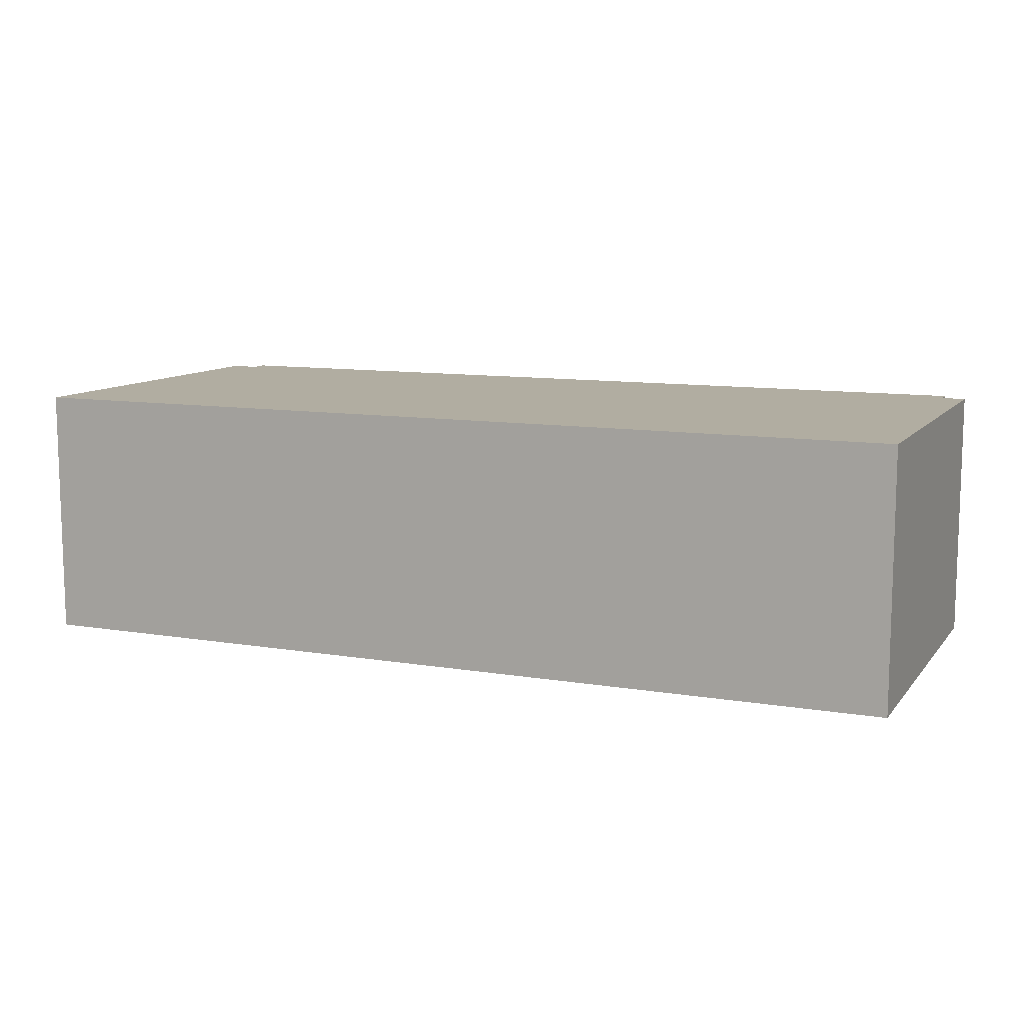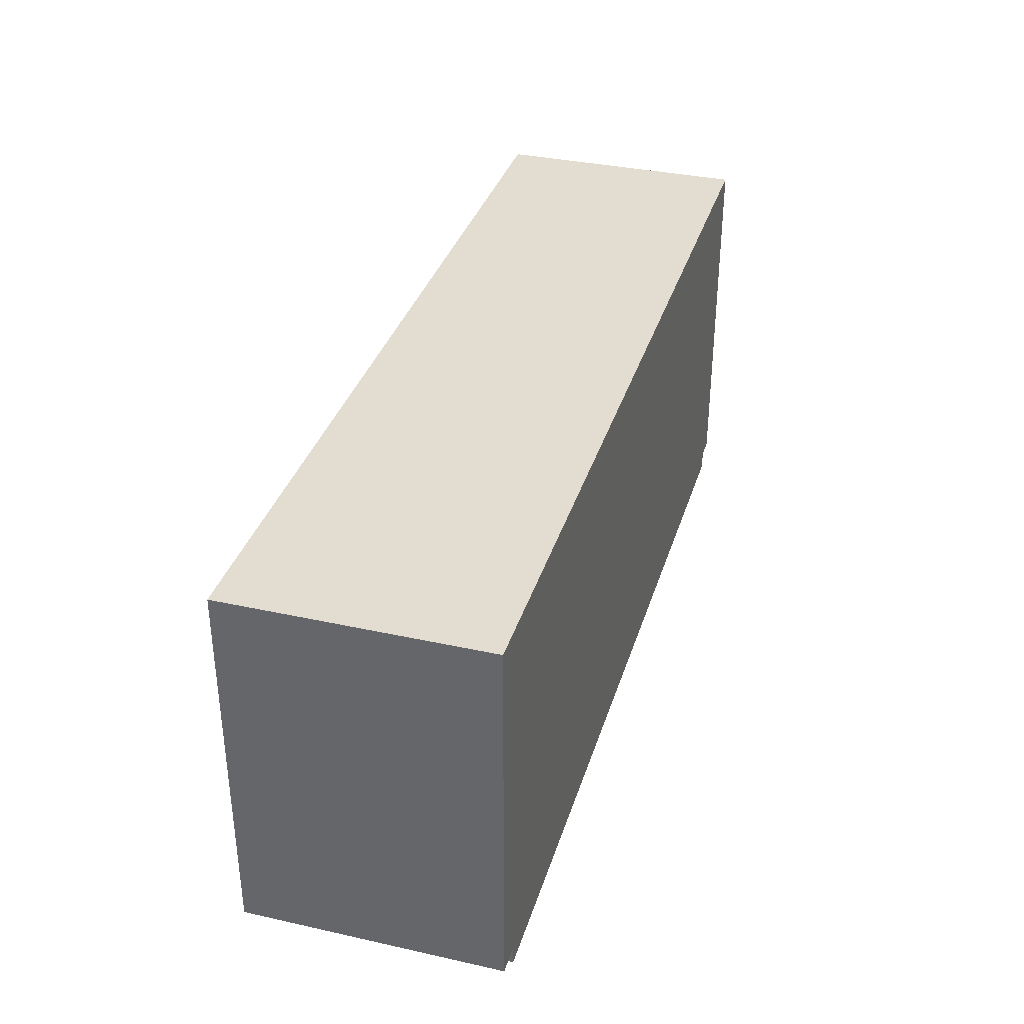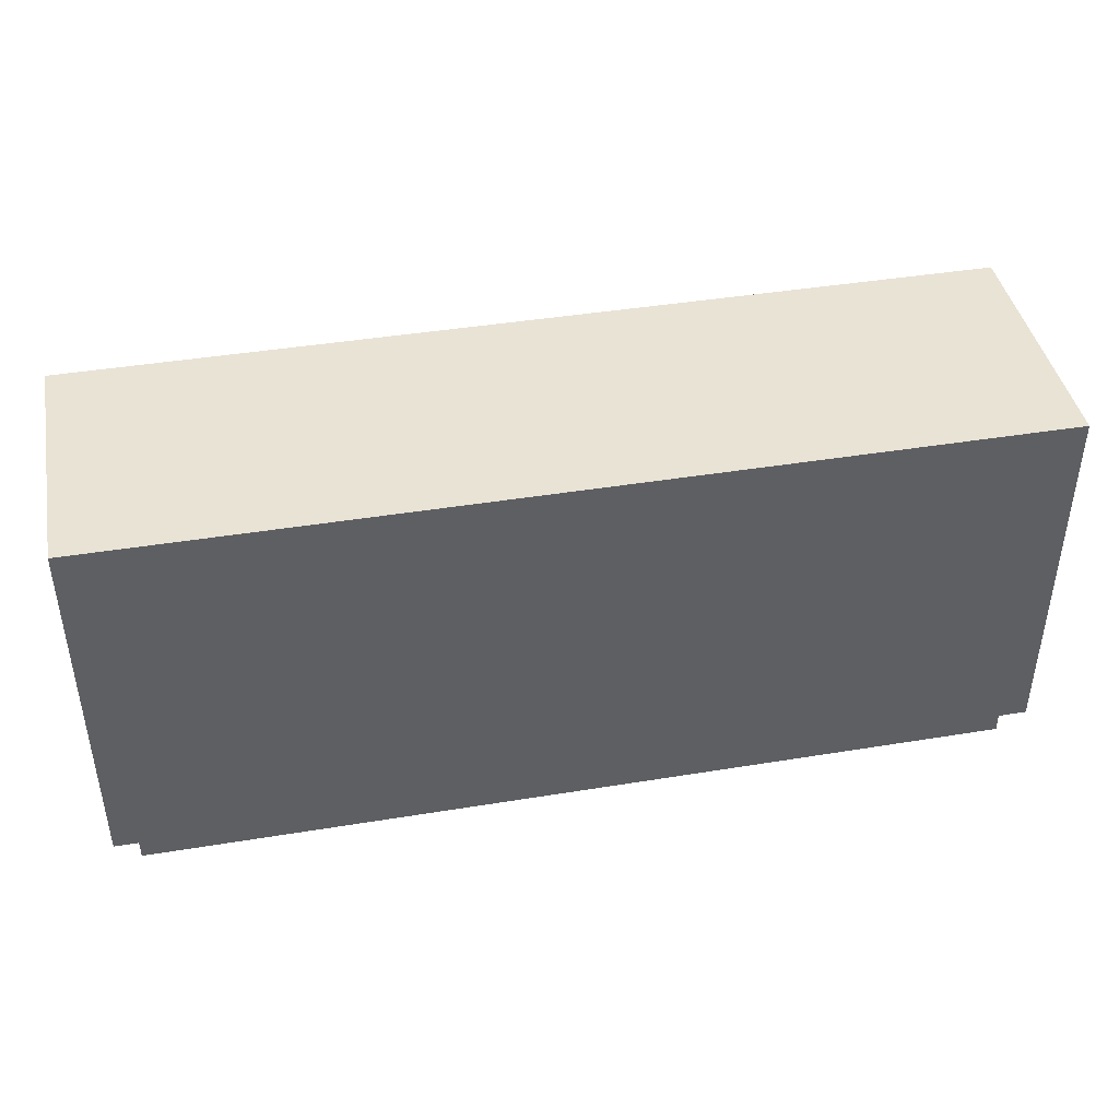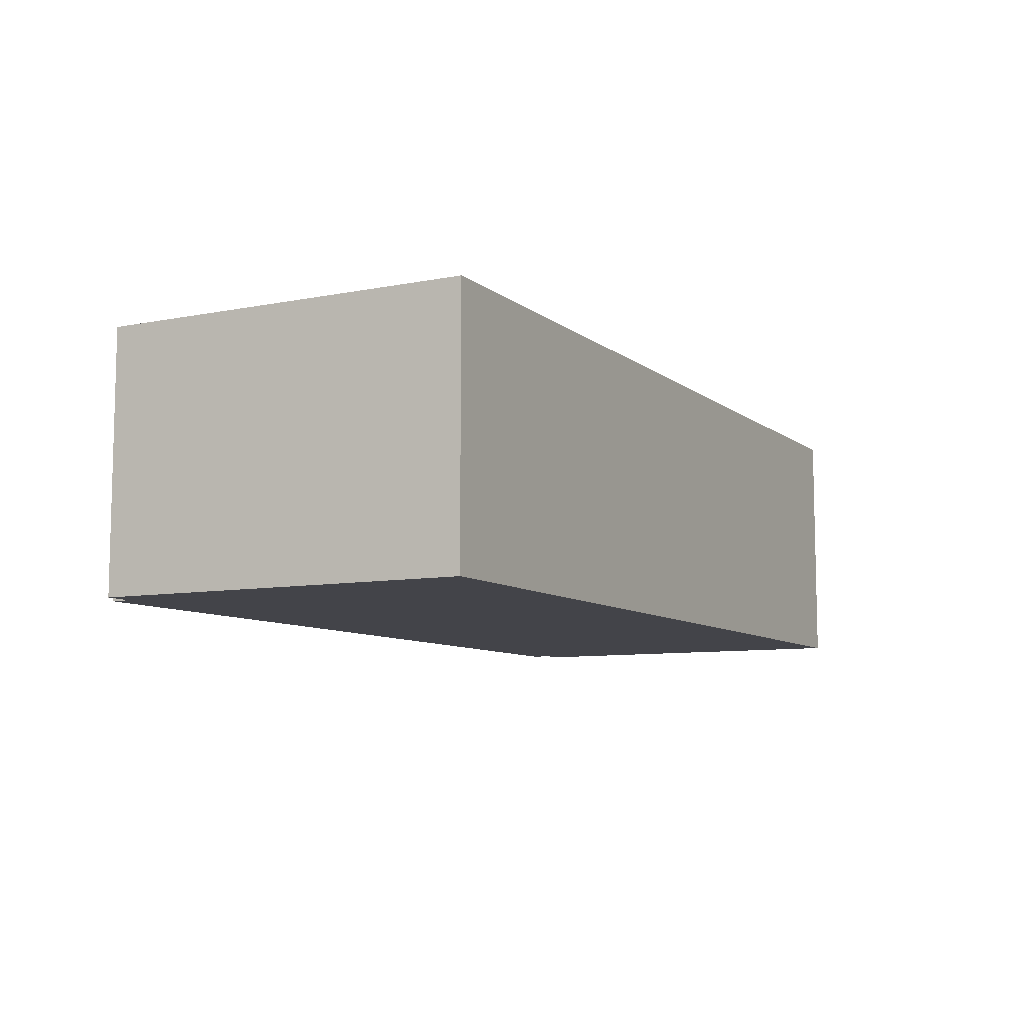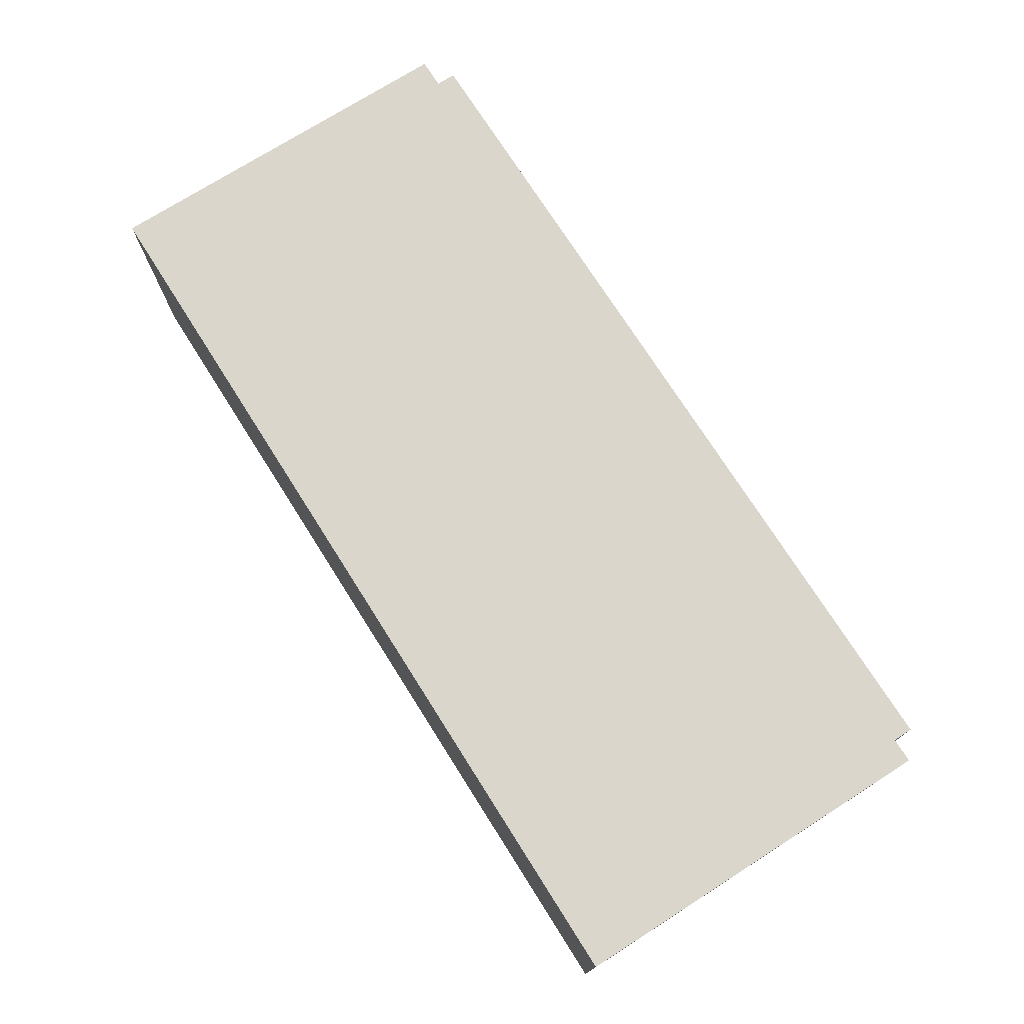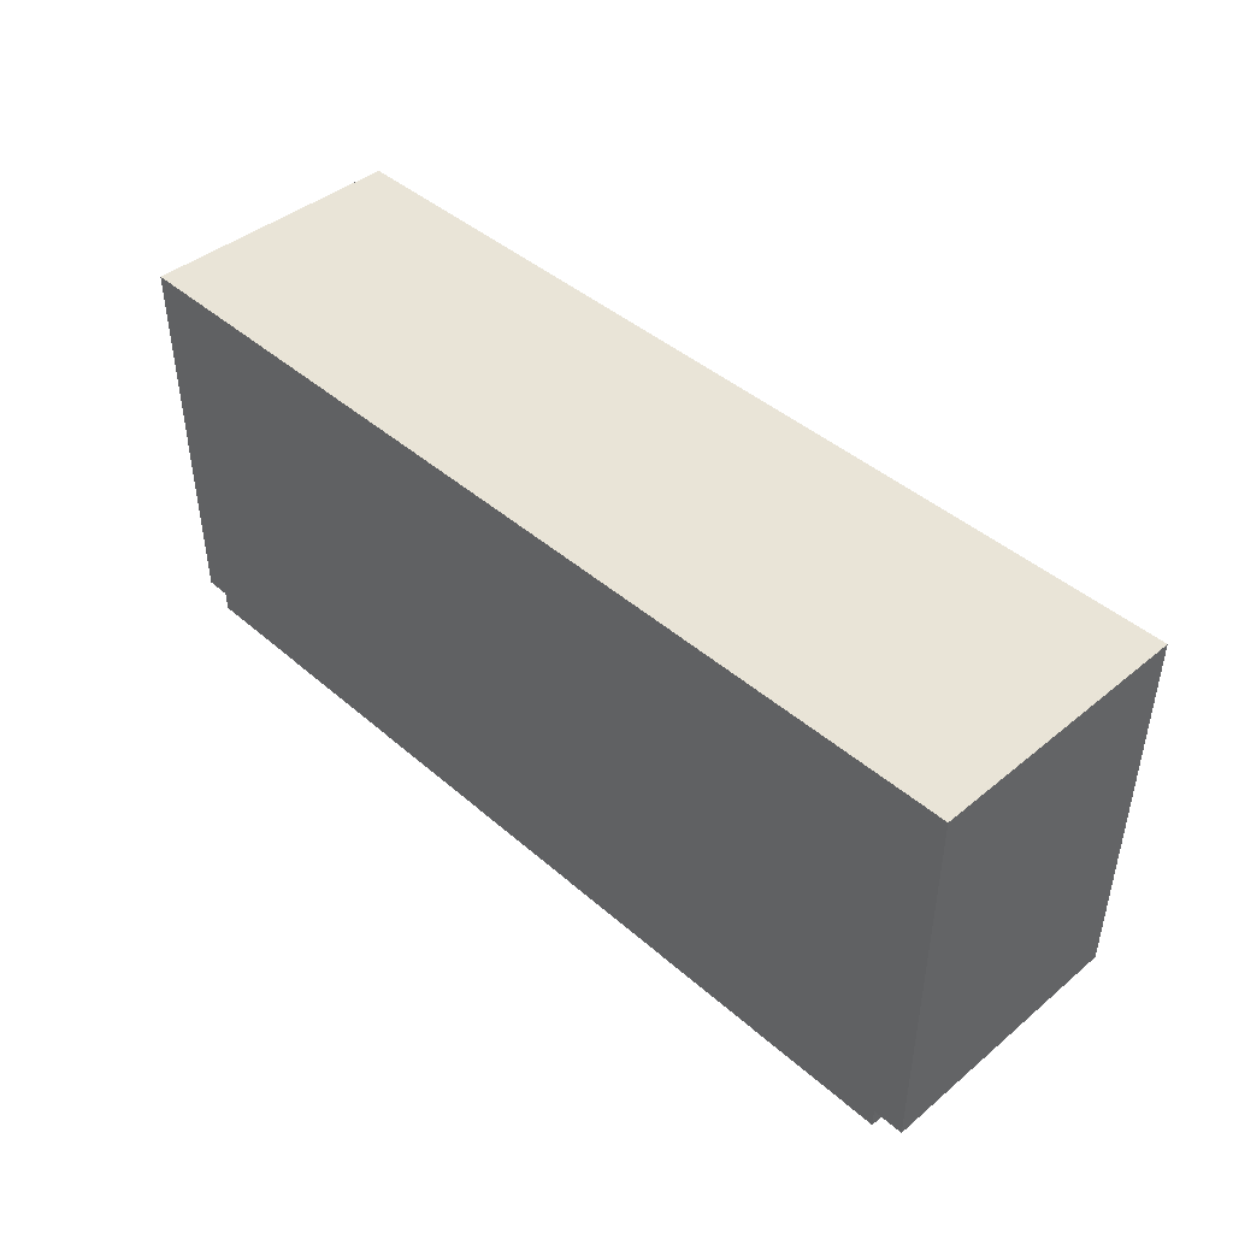
<metadata>
{"format":"obj","ext":"obj","renderer":"f3d","projection":"perspective","resolution":1024,"background":"white","views":[{"elev":10.4,"azim":-157.1,"up":"+Z"},{"elev":35.1,"azim":106.4,"up":"+Y"},{"elev":42.3,"azim":-11.1,"up":"+Y"},{"elev":-8.5,"azim":118.0,"up":"+Z"},{"elev":74.1,"azim":-122.4,"up":"+Z"},{"elev":43.0,"azim":45.8,"up":"+Y"}]}
</metadata>
<code>
v -0.4444 0.2754 -0.124
v -0.421 -0.08552 -0.124
v -0.4444 -0.08552 -0.124
v 0.4186 -0.08552 -0.124
v 0.4468 -0.08552 -0.124
v 0.4186 -0.1043 -0.124
v 0.4468 0.2754 -0.124
v -0.421 -0.1043 -0.124
v -0.4444 -0.08552 0.124
v -0.421 -0.08552 0.124
v -0.4444 0.2754 0.124
v 0.4186 -0.08552 0.124
v -0.421 -0.1043 0.124
v 0.4468 0.2754 0.124
v 0.4468 -0.08552 0.124
v 0.4186 -0.1043 0.124
g mesh1_mesh1-geometry
f 1 2 3
f 2 1 4
f 4 1 5
f 6 2 4
f 5 1 7
f 2 6 8
g mesh1_mesh1-geometry
f 3 2 1
f 4 1 2
f 3 9 2
f 3 1 9
f 5 1 4
f 4 2 6
f 10 2 9
f 11 9 1
f 7 1 5
f 4 12 5
f 8 6 2
f 4 6 12
f 10 13 2
f 9 14 10
f 11 14 9
f 11 1 14
f 7 14 1
f 7 5 14
f 15 5 12
f 6 13 8
f 8 13 6
f 8 2 13
f 16 12 6
f 10 12 13
f 10 14 12
f 15 14 5
f 15 12 14
f 13 6 16
f 16 6 13
f 16 13 12
g mesh1_mesh1-geometry
f 2 9 3
f 9 2 10
g mesh1_mesh1-geometry
f 9 1 3
f 1 9 11
f 5 12 4
f 12 6 4
f 2 13 10
f 10 14 9
f 9 14 11
f 14 1 11
f 1 14 7
f 14 5 7
f 12 5 15
f 13 2 8
f 6 12 16
f 13 12 10
f 12 14 10
f 5 14 15
f 14 12 15
f 12 13 16

</code>
